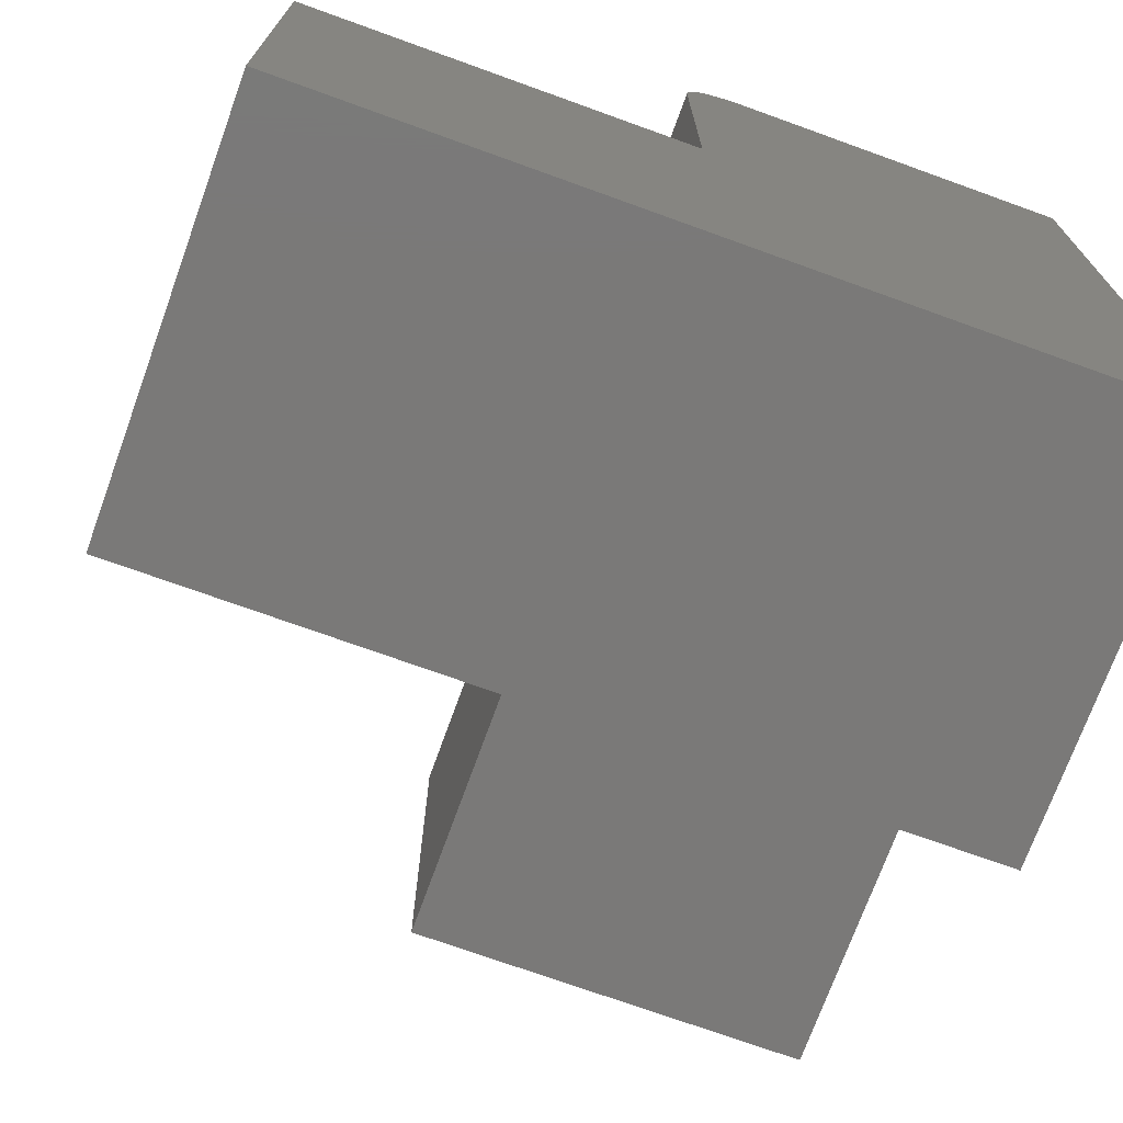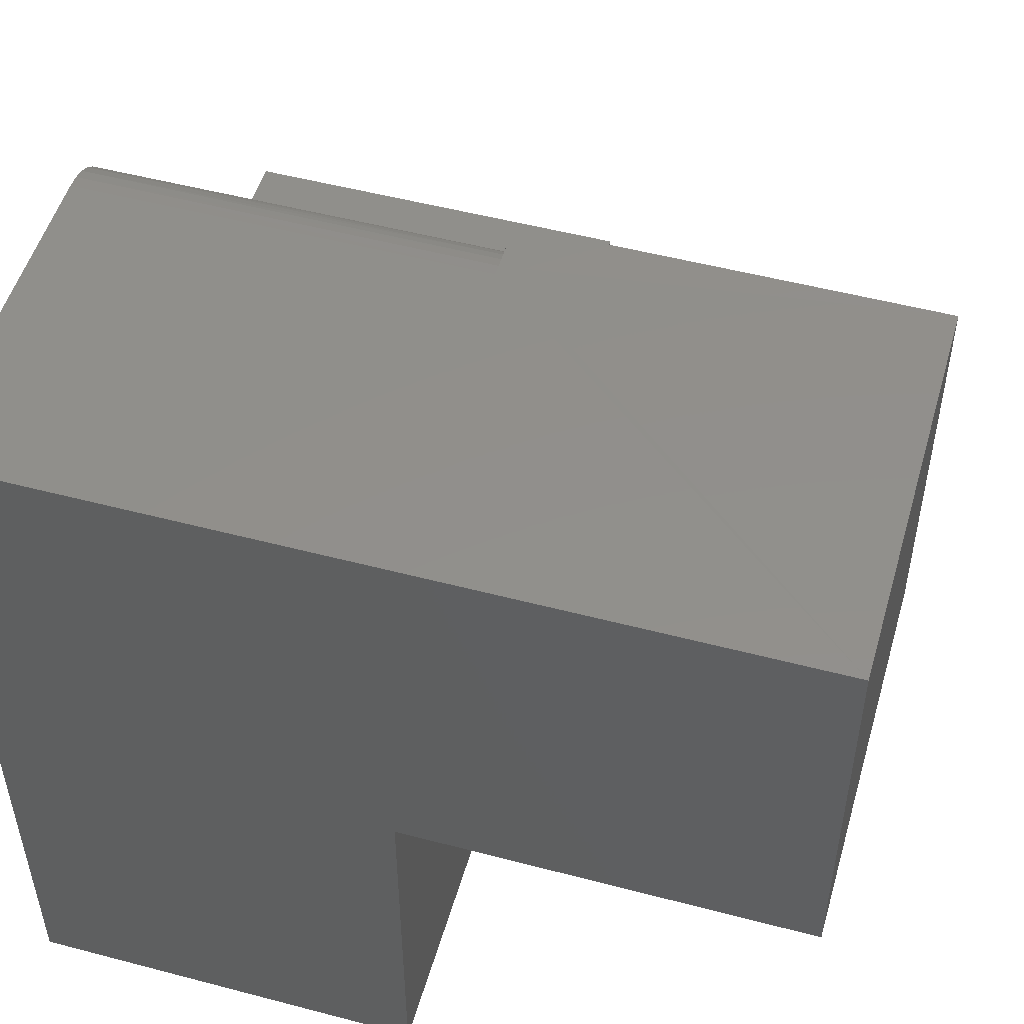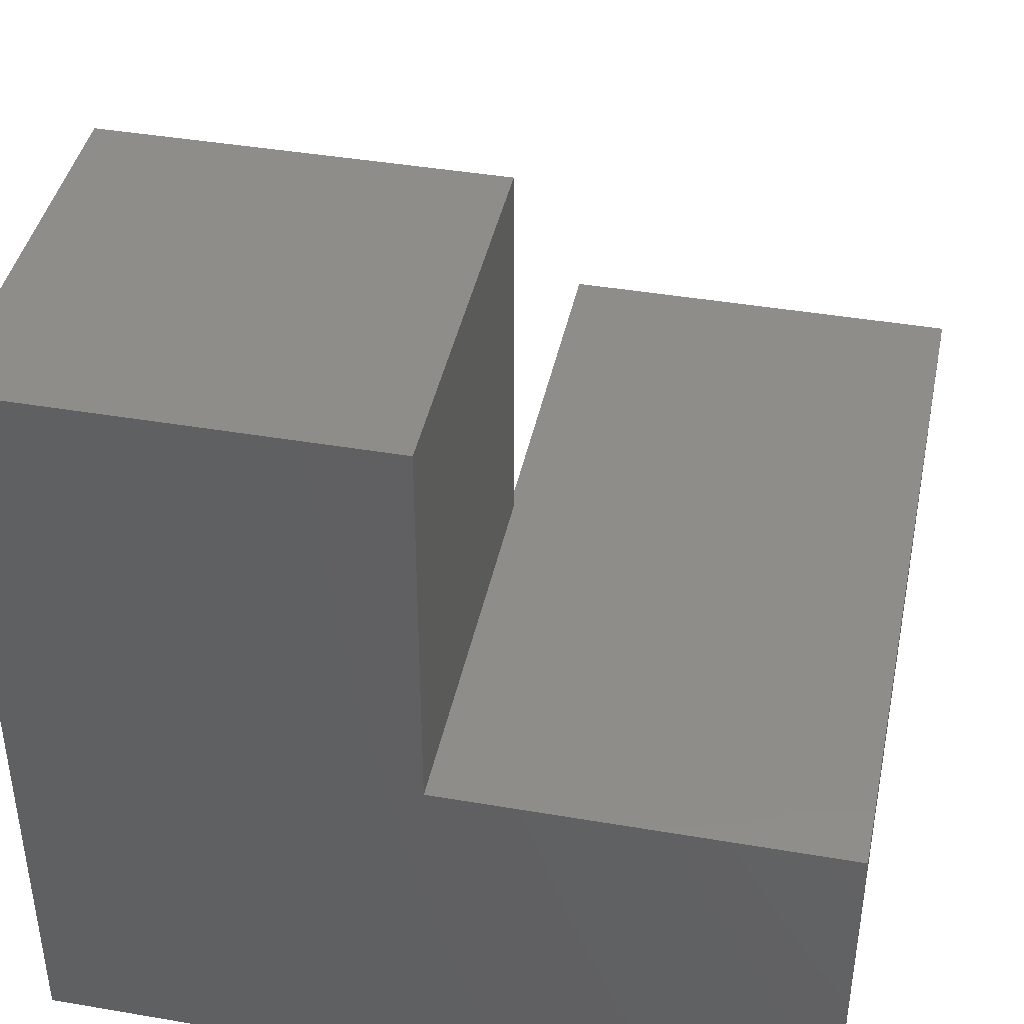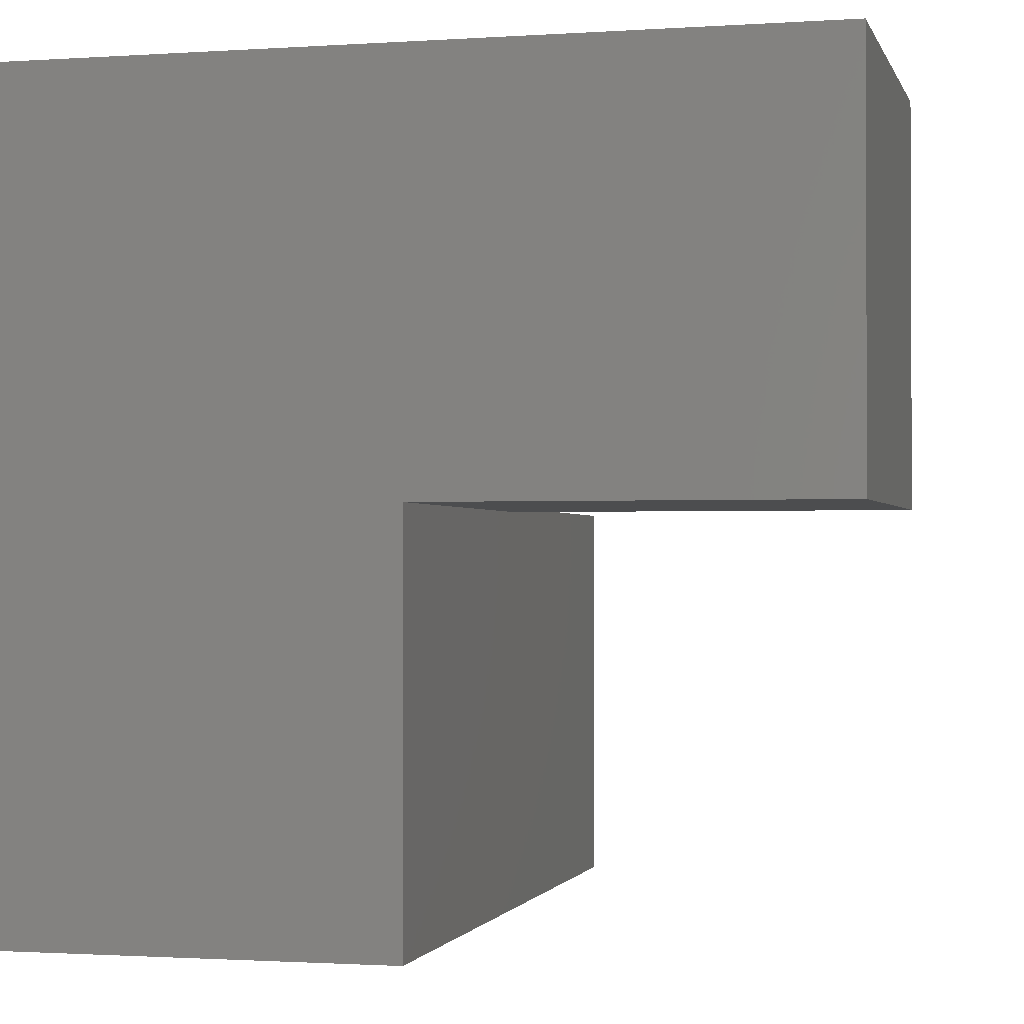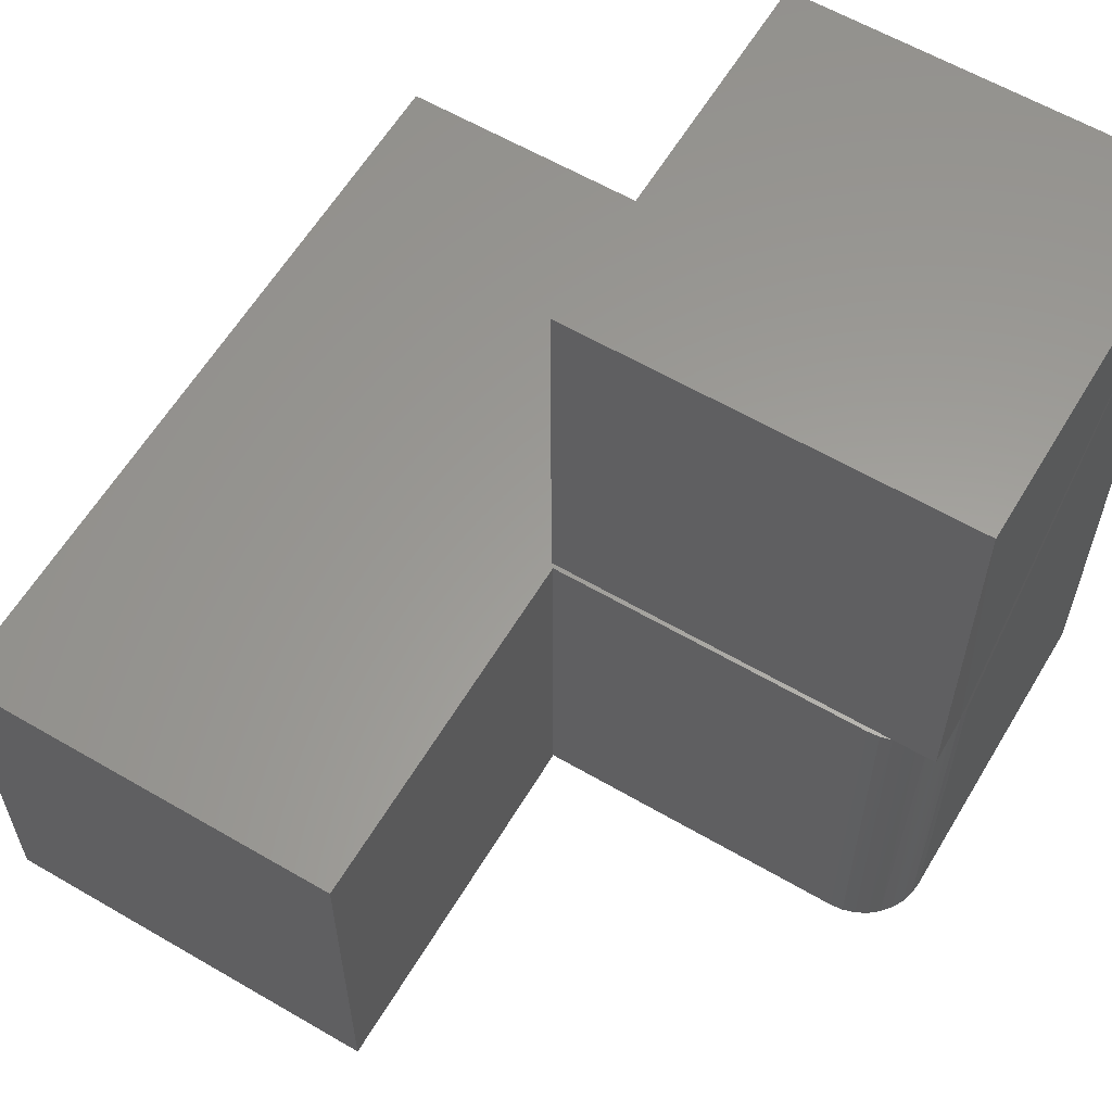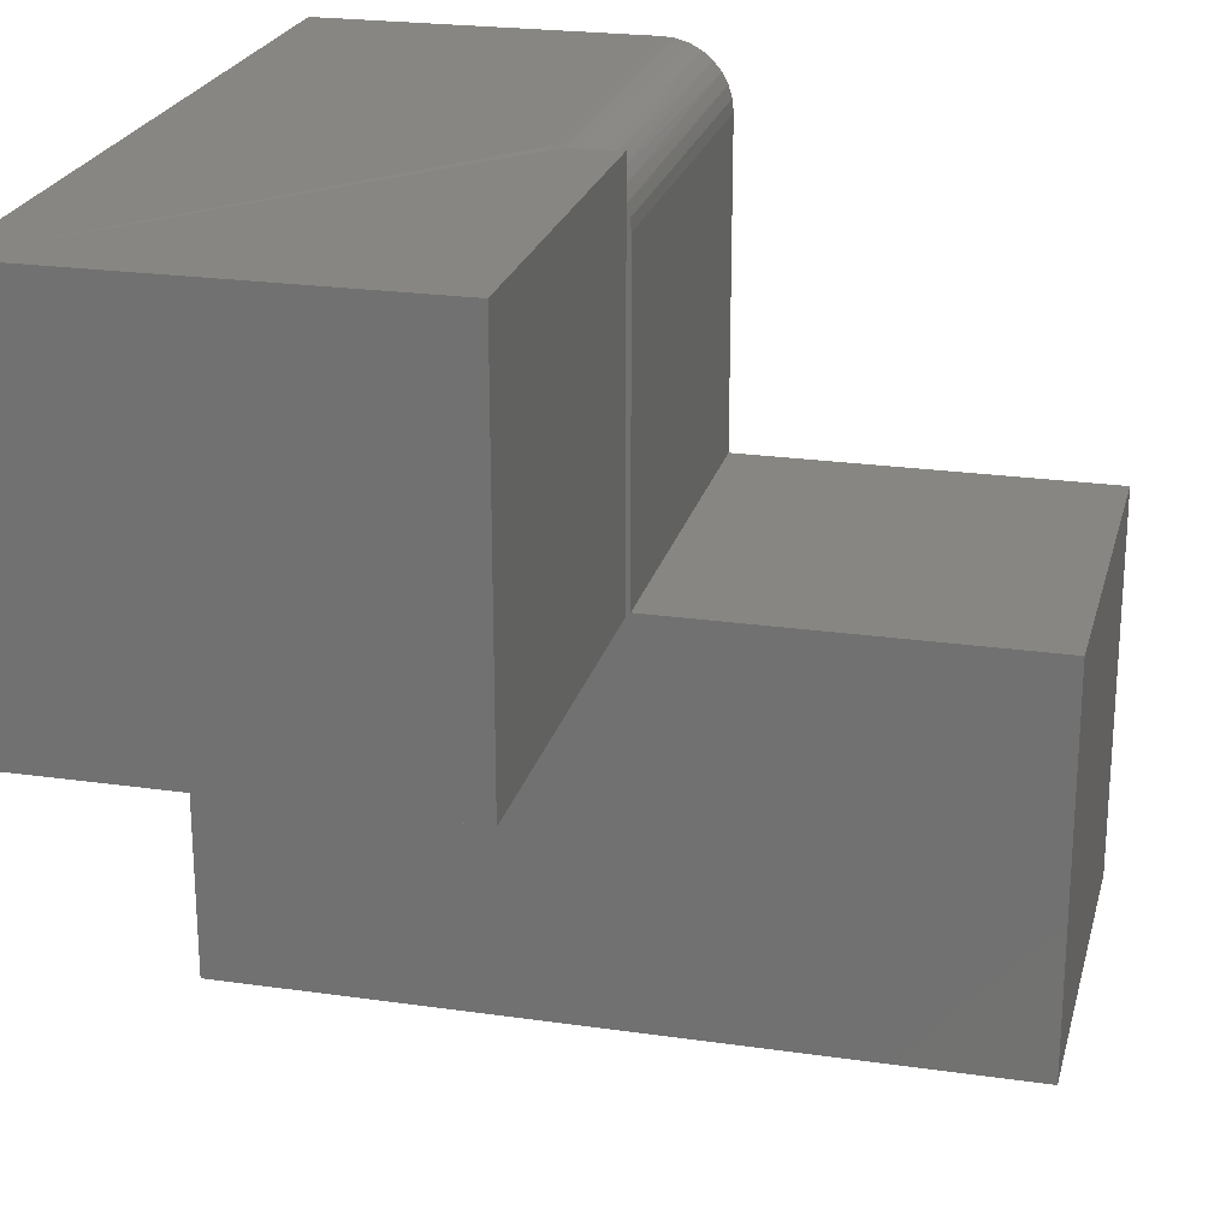
<metadata>
{"format":"stl","ext":"stl","renderer":"f3d","projection":"perspective","resolution":1024,"background":"white","views":[{"elev":-72.4,"azim":160.1,"up":"+Y"},{"elev":51.4,"azim":-74.0,"up":"+Y"},{"elev":41.6,"azim":-78.3,"up":"+Z"},{"elev":-1.3,"azim":-76.1,"up":"+Y"},{"elev":60.4,"azim":120.8,"up":"+Z"},{"elev":23.1,"azim":13.7,"up":"+Y"}]}
</metadata>
<code>
# stl→obj: 37 verts, 70 faces
v 0.003947 -0.3711 0
v -0.375 -0.75 0
v 0.003947 -0.0625 0
v -0.375 0 0
v -0.05855 0 0
v -0.04636 -0.001201 0
v -0.03463 -0.004758 0
v -0.02383 -0.01053 0
v -0.01436 -0.01831 0
v -0.006586 -0.02778 0
v -0.0008102 -0.03858 0
v 0.002746 -0.05031 0
v 0.3592 -0.75 0
v -0.01184 -0.75 0
v 0.3592 -0.3711 0
v -0.04777 -0.0009368 0.375
v 0 0 0.75
v 0 0 0.375
v -0.375 0 0.75
v -0.05855 0 0.375
v -0.375 -0.75 0.375
v -0.375 -0.375 0.375
v -0.375 -0.375 0.75
v 0 -0.375 0.75
v 0 -0.04064 0.375
v -0.004648 -0.03087 0.375
v -0.01091 -0.02204 0.375
v -0.0186 -0.01443 0.375
v -0.02749 -0.008263 0.375
v -0.03731 -0.003719 0.375
v 0.3592 -0.3711 0.375
v 0.003947 -0.3711 0.375
v 0 -0.375 0.375
v -0.01184 -0.75 0.375
v 0.003947 -0.0625 0.375
v 0.002953 -0.05139 0.375
v 0.3592 -0.75 0.375
f 1 2 3
f 4 5 6
f 4 6 7
f 4 7 8
f 4 8 9
f 4 9 10
f 4 10 11
f 4 11 12
f 4 12 3
f 4 3 2
f 13 14 15
f 15 14 2
f 15 2 1
f 16 17 18
f 17 16 19
f 19 16 20
f 19 20 4
f 4 20 5
f 2 21 4
f 4 21 22
f 4 22 19
f 19 22 23
f 23 24 19
f 19 24 17
f 18 25 26
f 18 26 27
f 18 27 28
f 18 28 29
f 18 29 30
f 18 30 16
f 31 32 33
f 22 21 34
f 32 35 36
f 32 36 25
f 32 25 33
f 22 34 33
f 33 34 37
f 33 37 31
f 6 30 7
f 7 30 29
f 7 29 8
f 8 29 28
f 8 28 9
f 28 27 9
f 10 9 27
f 27 26 10
f 11 10 26
f 25 36 12
f 25 12 11
f 25 11 26
f 5 20 6
f 6 20 16
f 6 16 30
f 36 35 12
f 12 35 3
f 24 33 17
f 17 33 25
f 17 25 18
f 22 33 23
f 23 33 24
f 1 3 32
f 32 3 35
f 15 1 31
f 31 1 32
f 37 13 31
f 31 13 15
f 34 14 37
f 37 14 13
f 21 2 34
f 34 2 14

</code>
